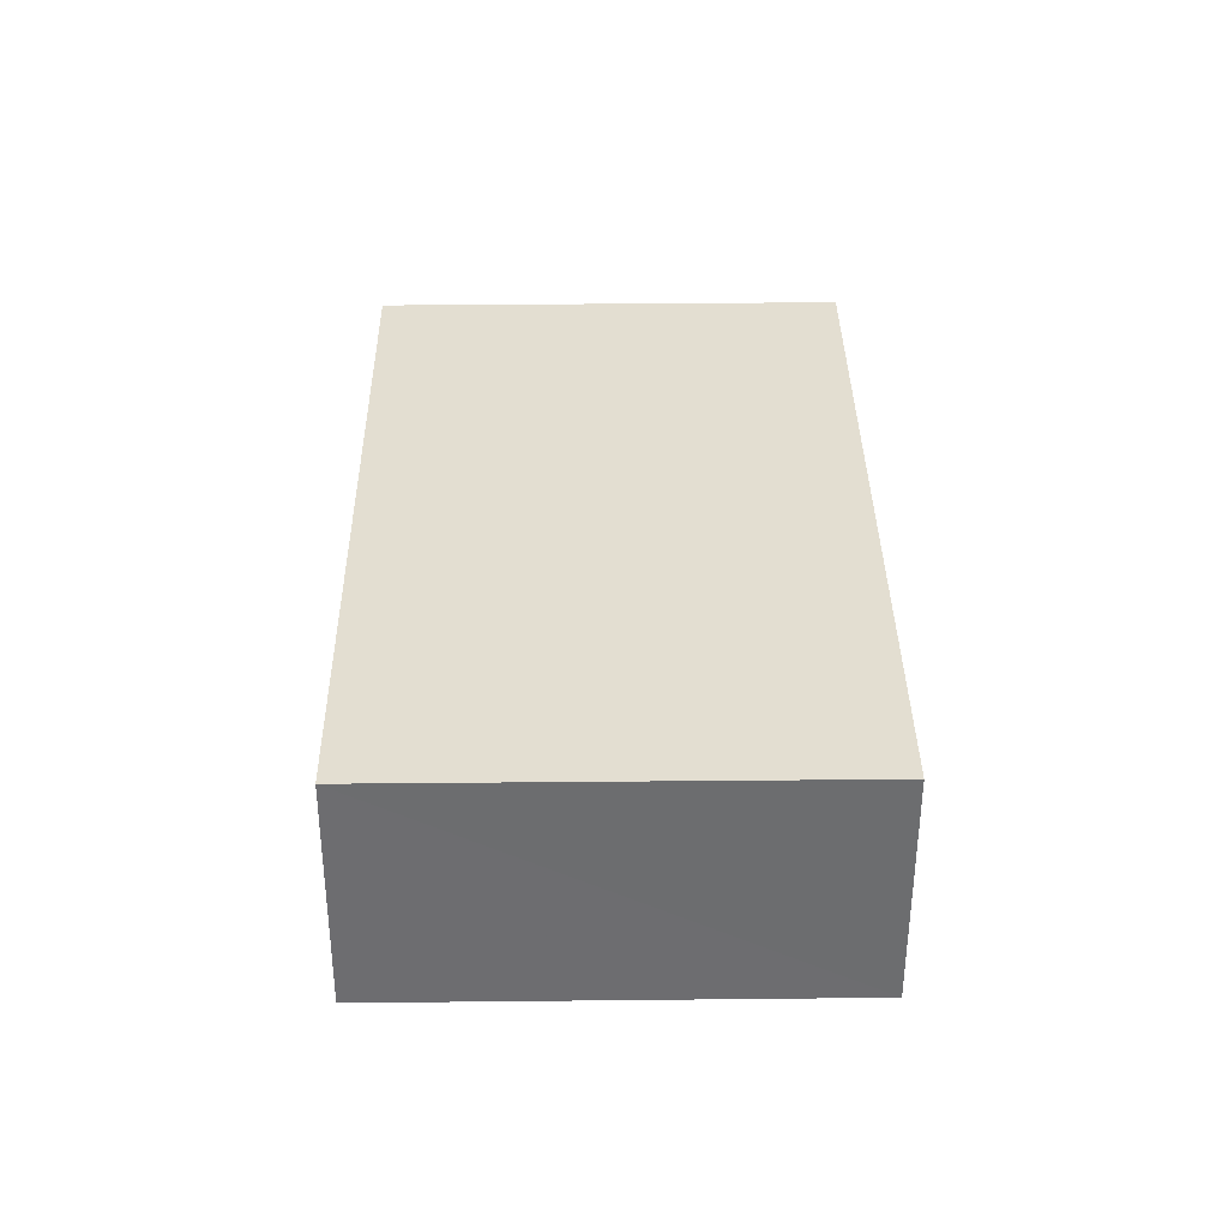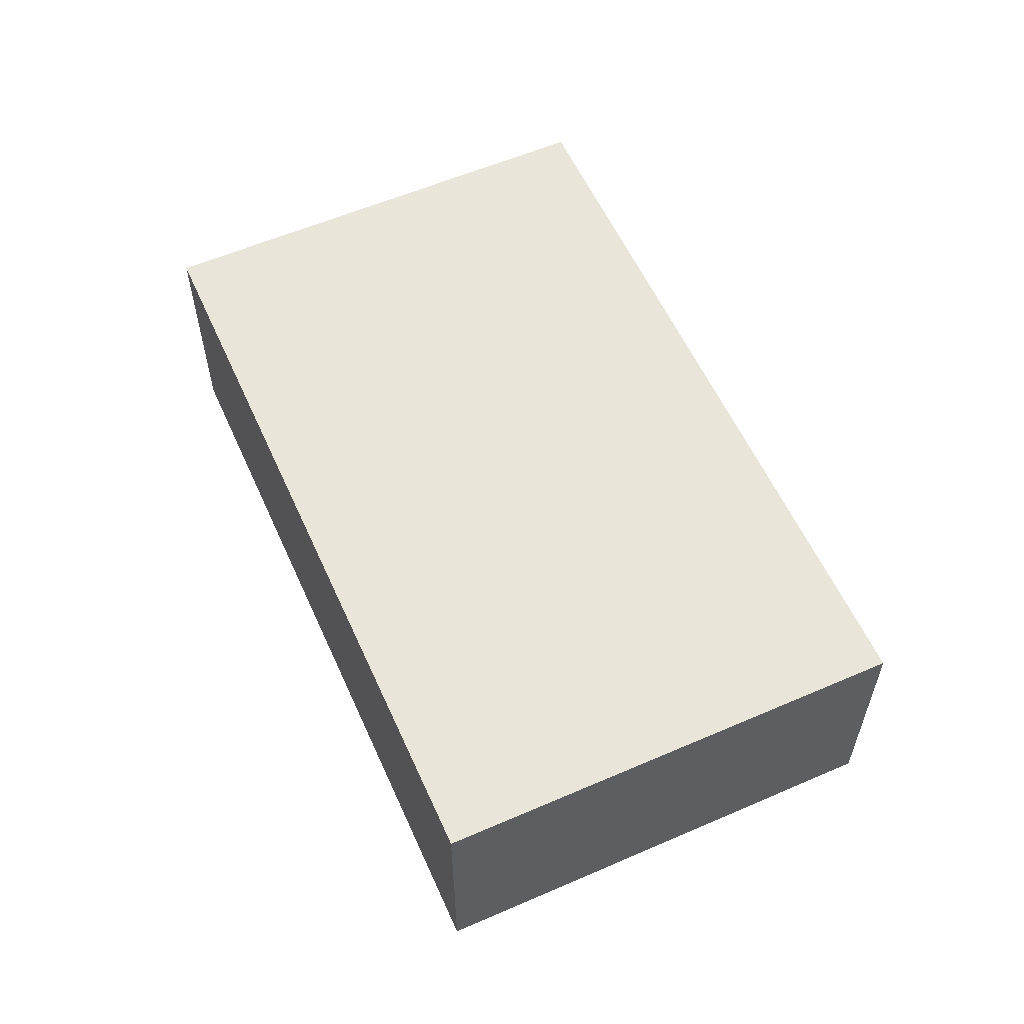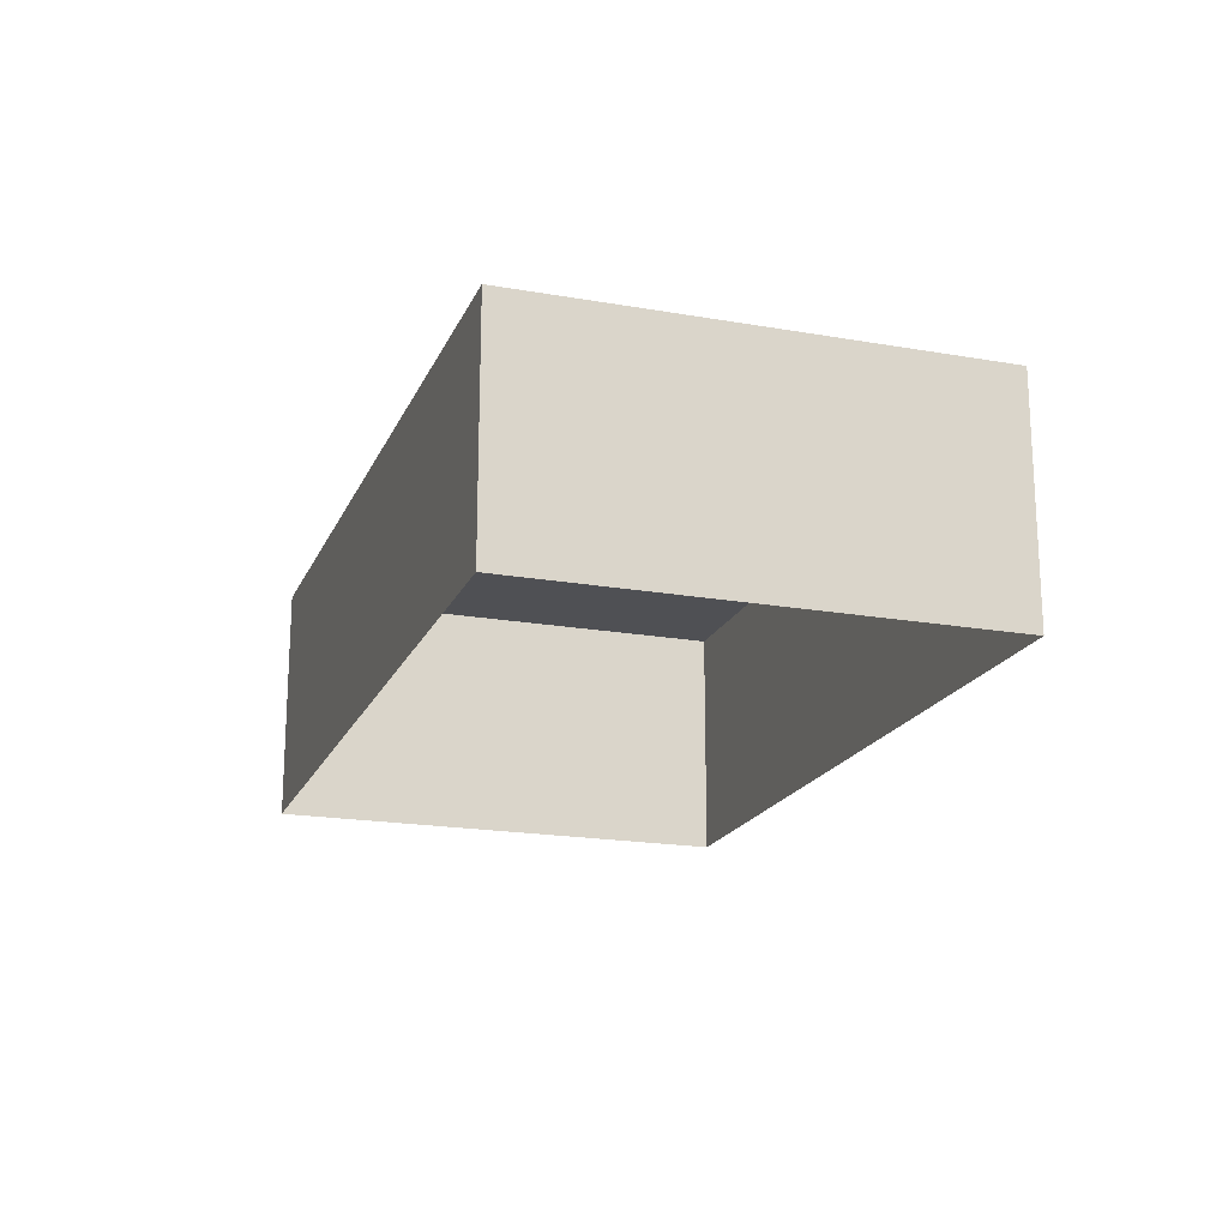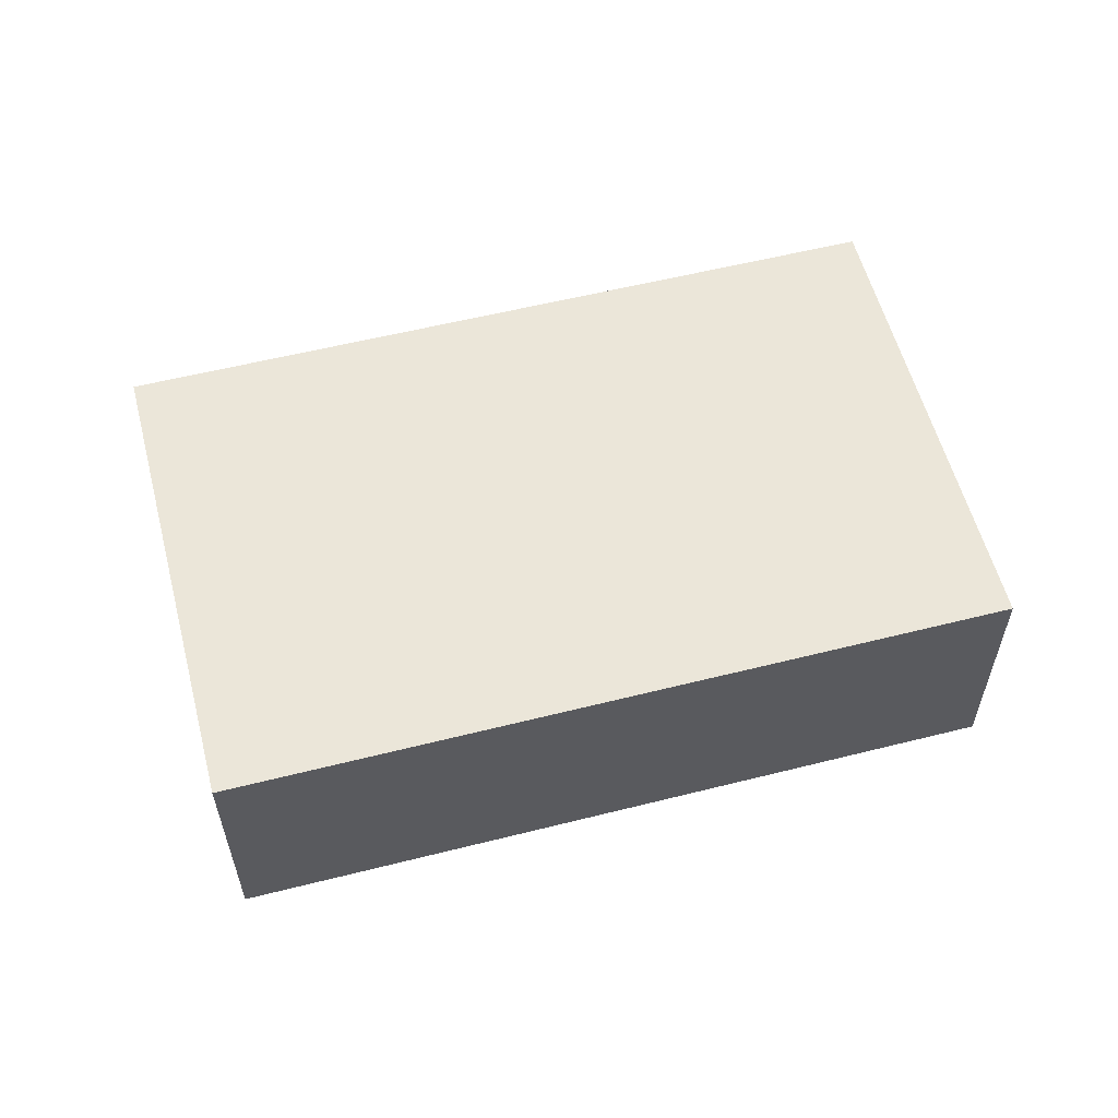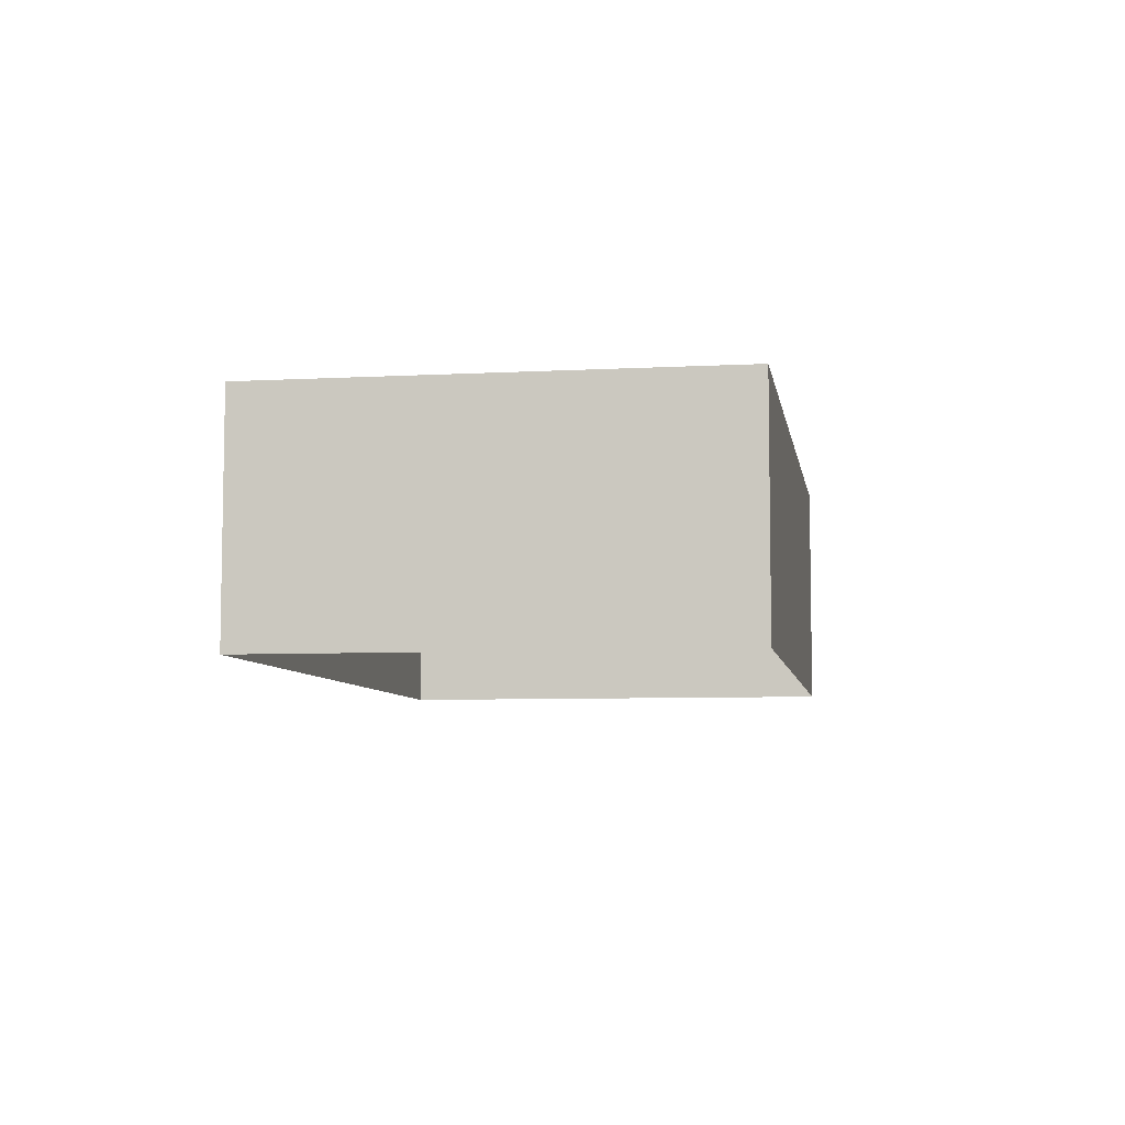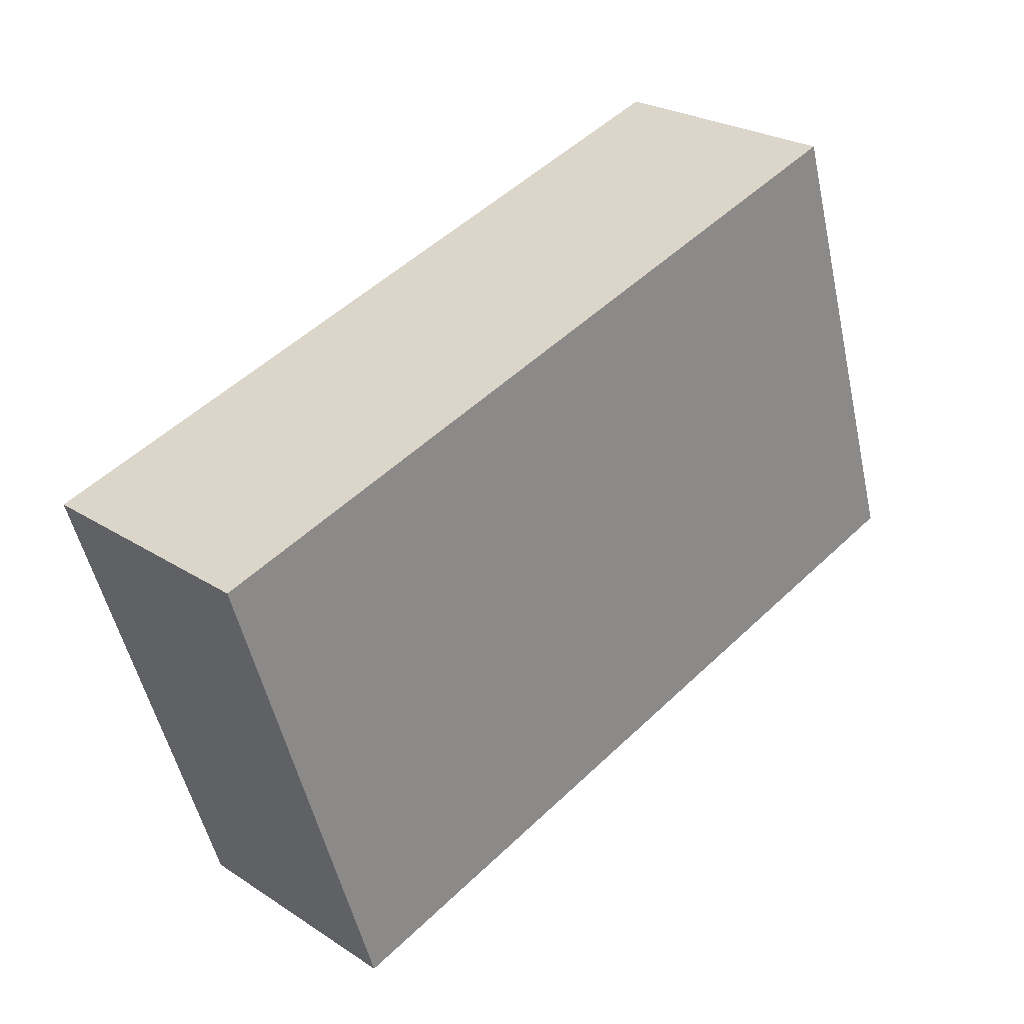
<metadata>
{"format":"obj","ext":"obj","renderer":"f3d","projection":"perspective","resolution":1024,"background":"white","views":[{"elev":36.1,"azim":-73.3,"up":"+Z"},{"elev":57.9,"azim":83.3,"up":"+Z"},{"elev":-19.1,"azim":-91.0,"up":"+Z"},{"elev":57.6,"azim":-177.2,"up":"+Z"},{"elev":-6.6,"azim":-63.5,"up":"+Z"},{"elev":25.3,"azim":-43.9,"up":"+Y"}]}
</metadata>
<code>
v -8.887e+04 -1.006e+05 2.318
v -8.888e+04 -1.006e+05 2.318
v -8.887e+04 -1.006e+05 2.317
v -8.888e+04 -1.006e+05 2.319
v -8.888e+04 -1.006e+05 5.736
v -8.887e+04 -1.006e+05 5.736
v -8.887e+04 -1.006e+05 5.735
v -8.888e+04 -1.006e+05 5.737
f 1 2 3
f 1 4 2
f 5 6 7
f 5 8 6
f 6 4 1
f 6 8 4
f 5 2 4
f 8 5 4
f 7 3 2
f 5 7 2
f 7 1 3
f 7 6 1

</code>
